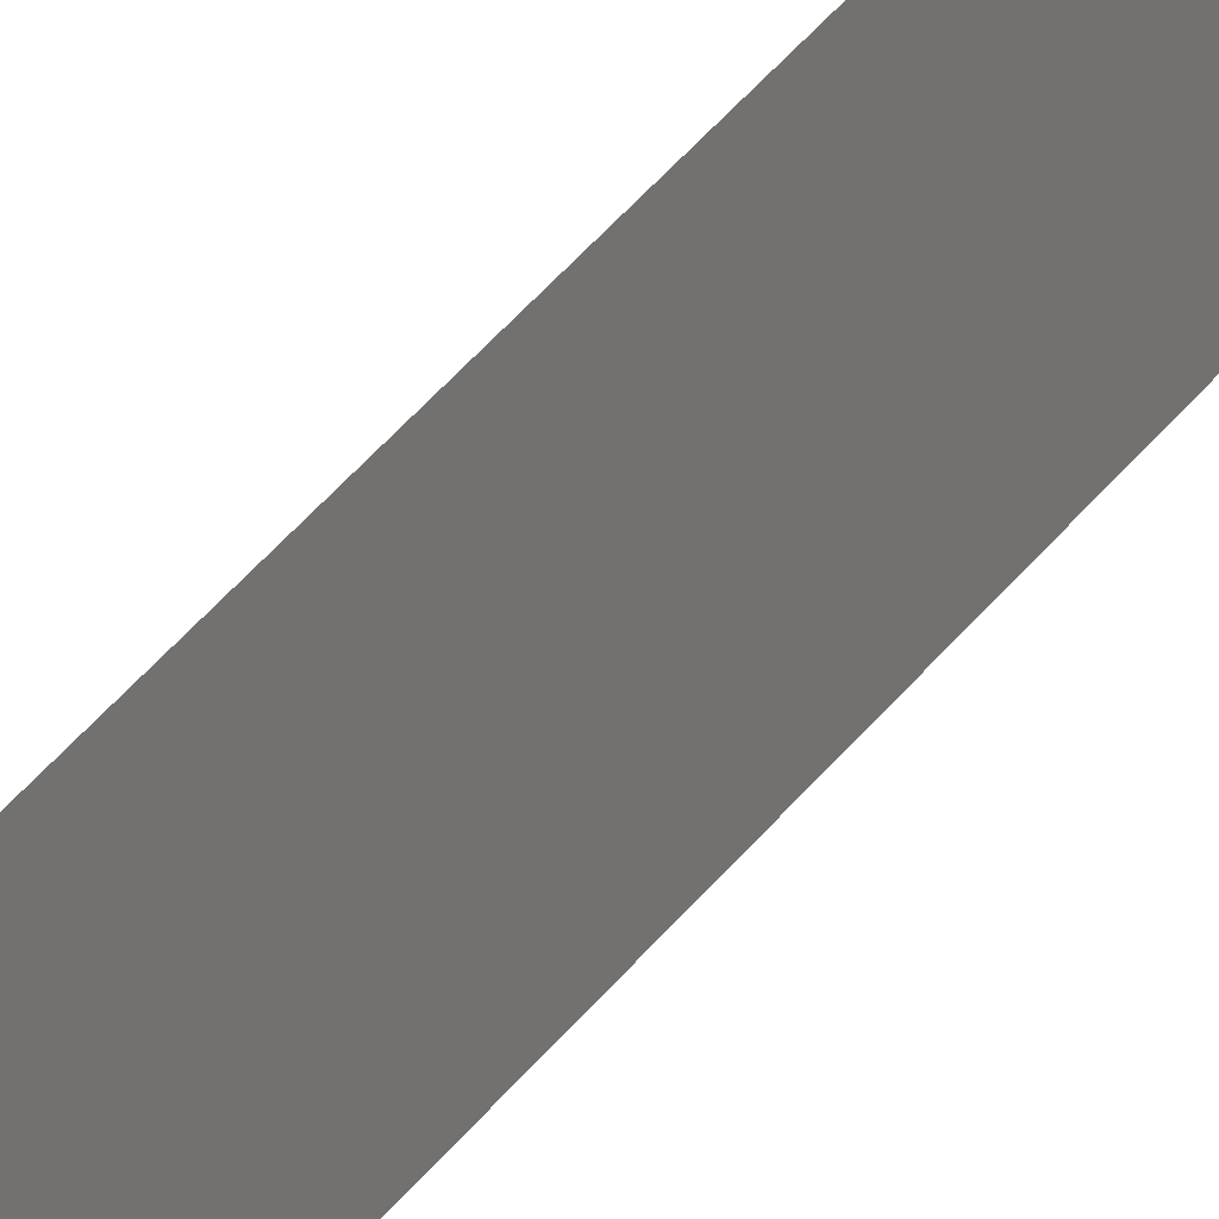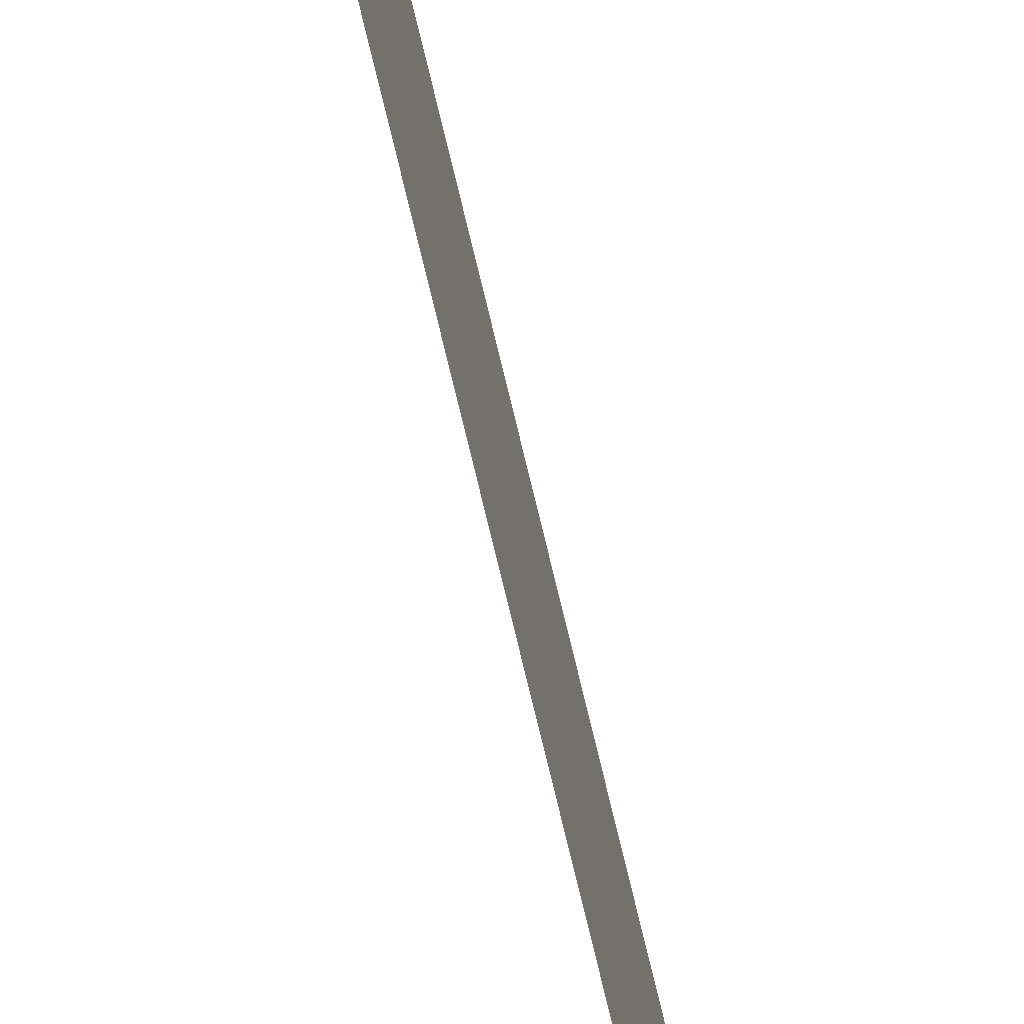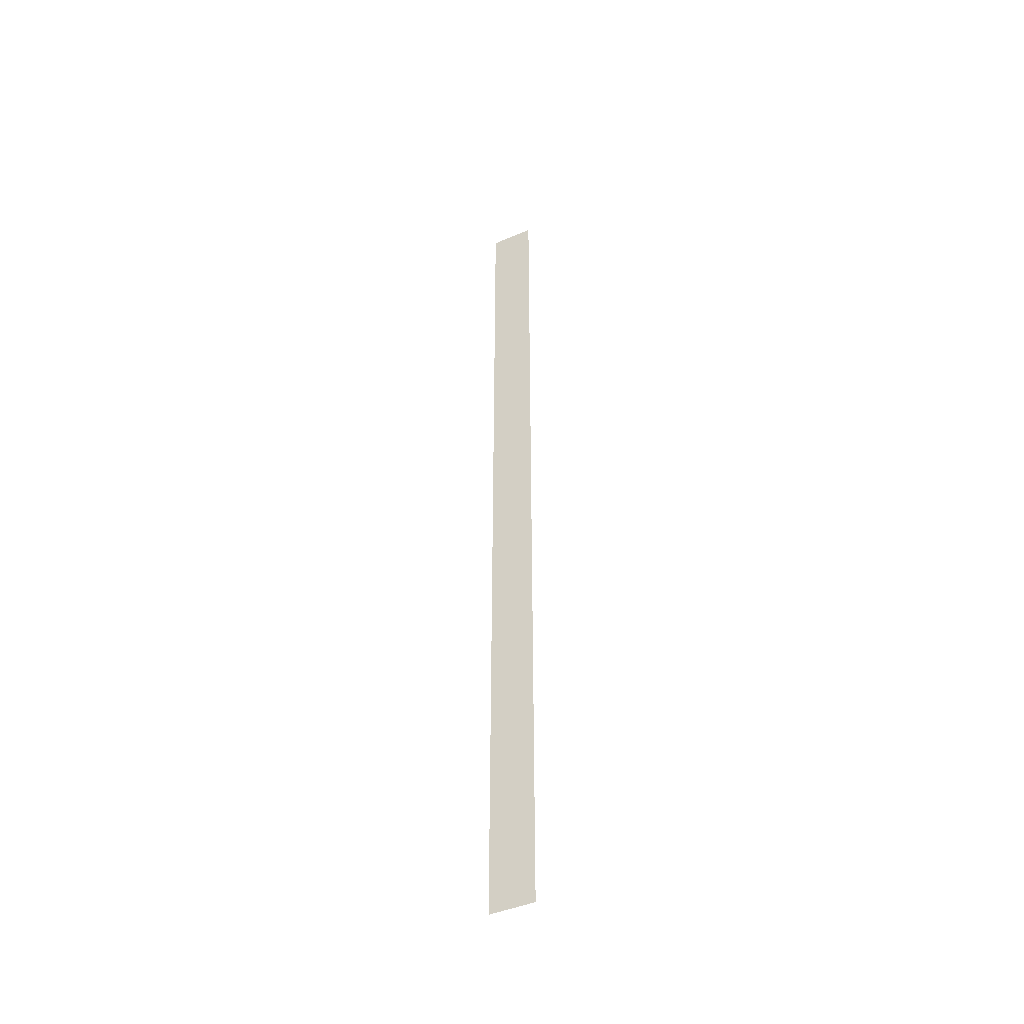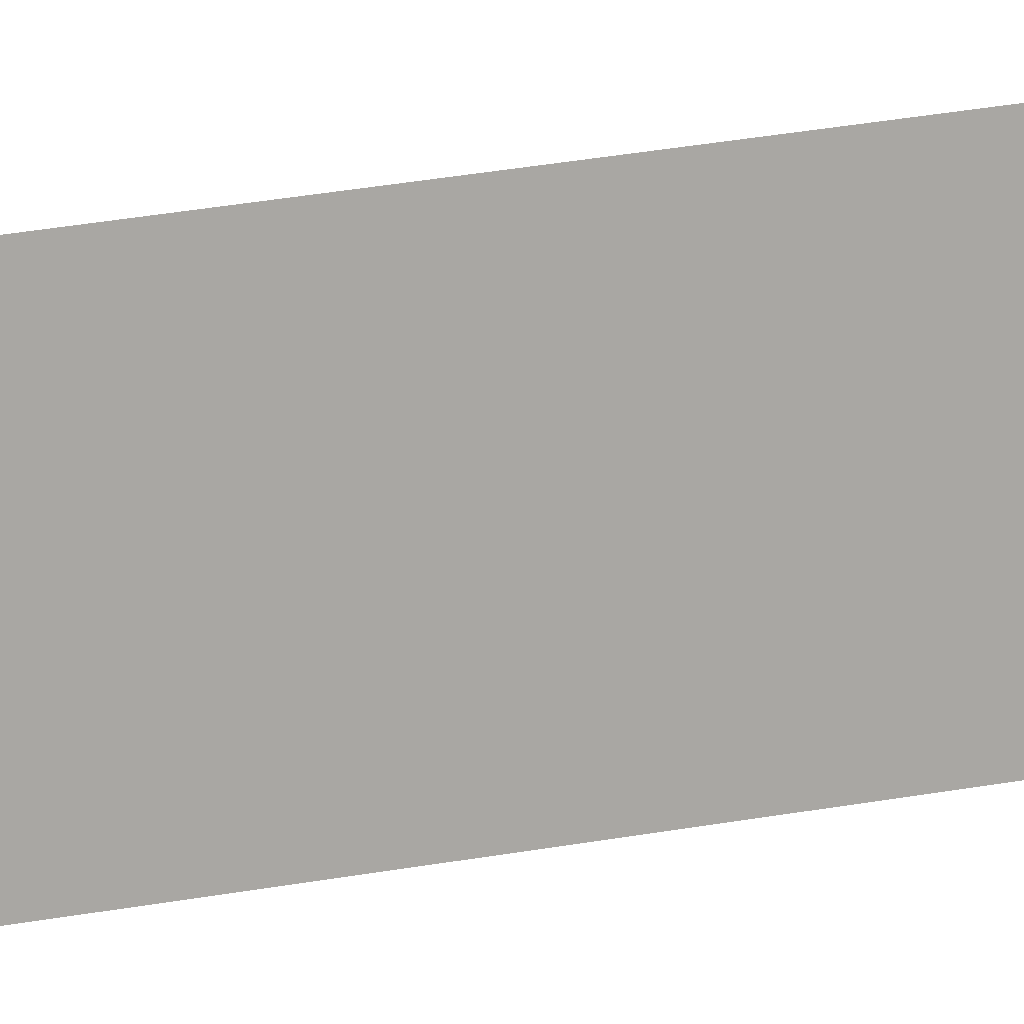
<metadata>
{"format":"obj","ext":"obj","renderer":"f3d","projection":"perspective","resolution":1024,"background":"white","views":[{"elev":24.7,"azim":23.0,"up":"+Z"},{"elev":-72.3,"azim":13.3,"up":"+Z"},{"elev":-44.2,"azim":-63.3,"up":"+Y"},{"elev":13.6,"azim":-120.0,"up":"+Z"}]}
</metadata>
<code>
o instance_457/MTD_FG_1/ID2131#ID2131
v 0.6568 0.7146 -0.03015
v 0.6568 -0.7474 0.03944
v 0.6568 0.7146 0.03944
v 0.6568 -0.7474 -0.03015
v 0.6568 -0.7474 -0.03015
v 0.6568 0.7146 -0.03015
v 0.6568 -0.7474 0.03944
v 0.6568 0.7146 0.03944
f 1 2 3
f 2 1 4
f 5 6 7
f 8 7 6

</code>
